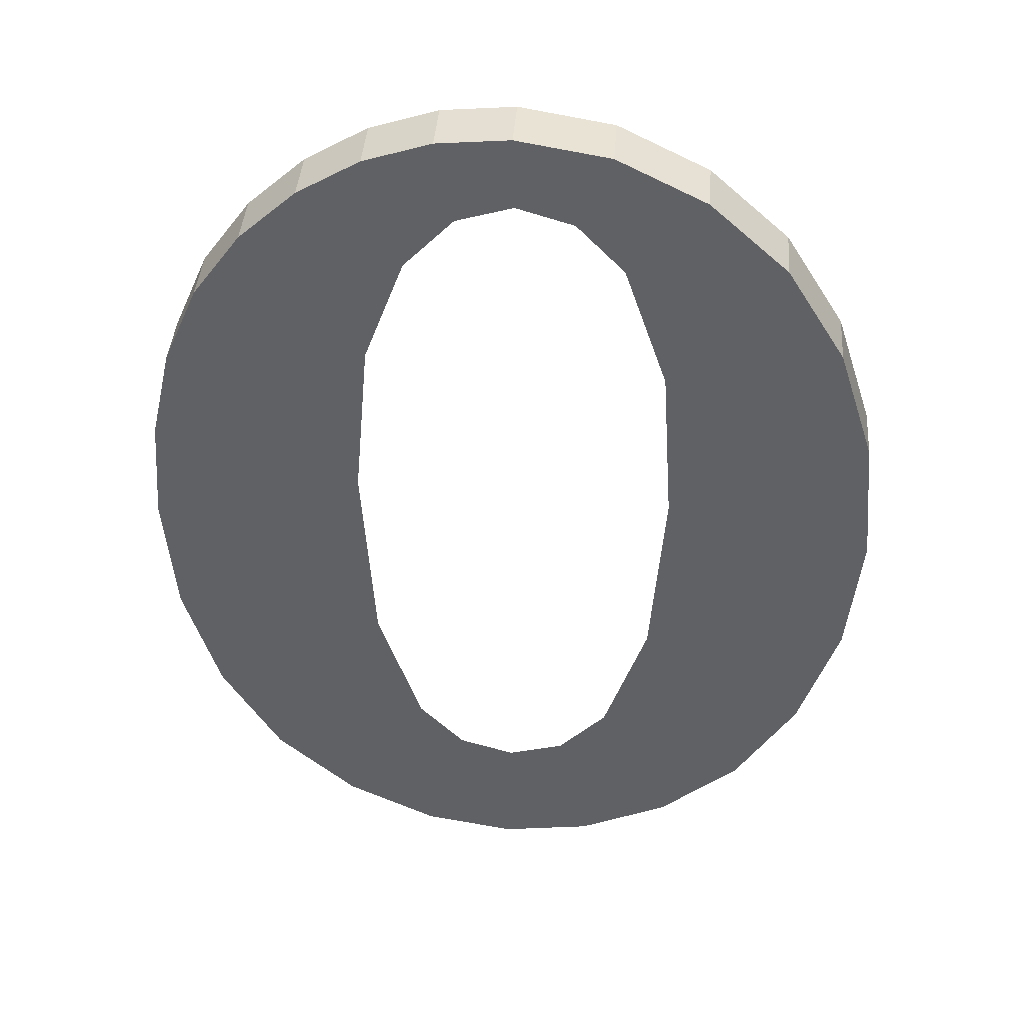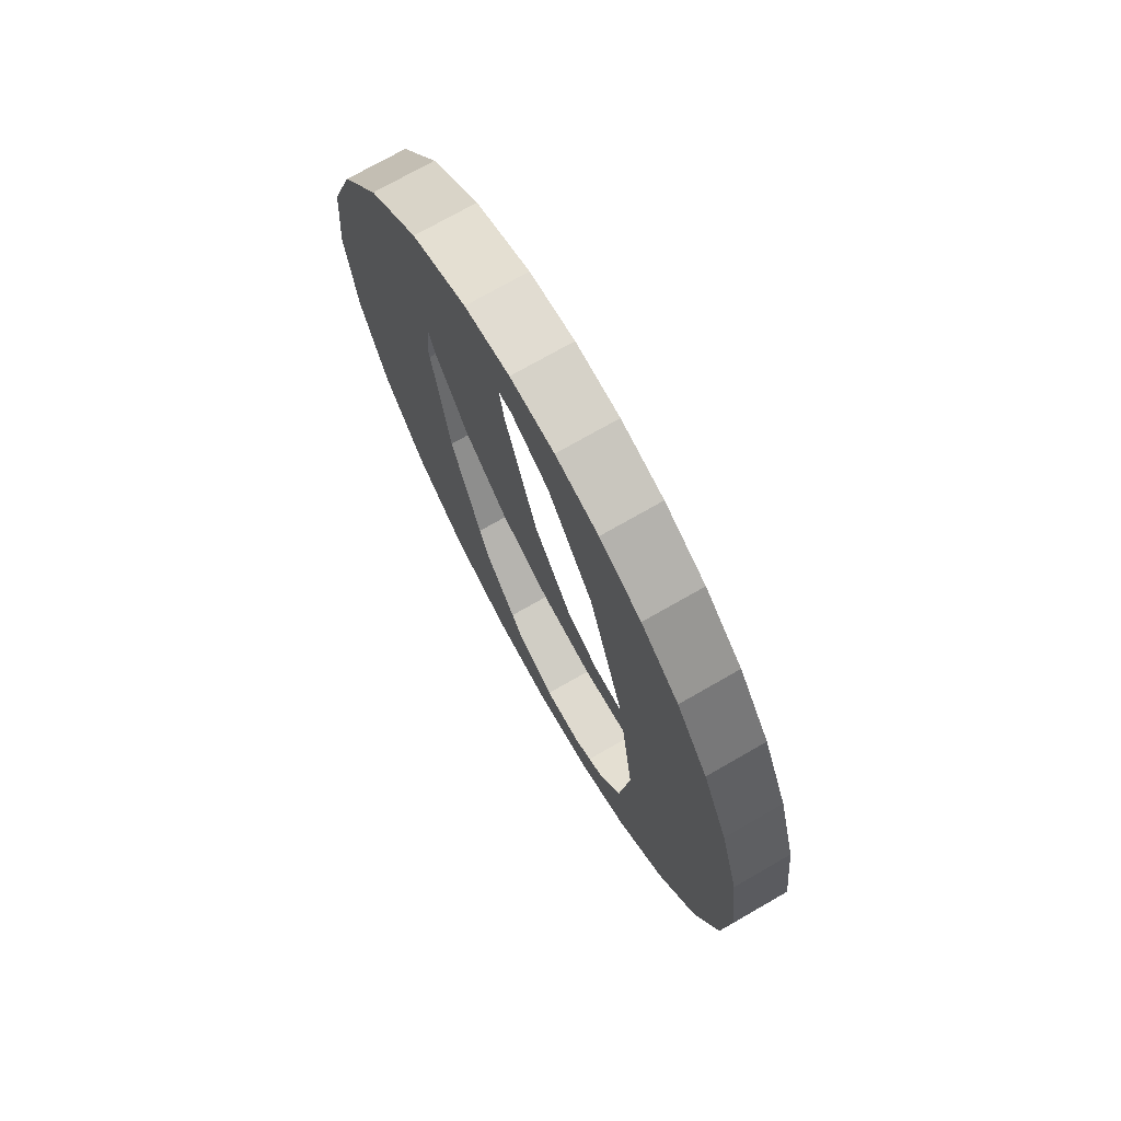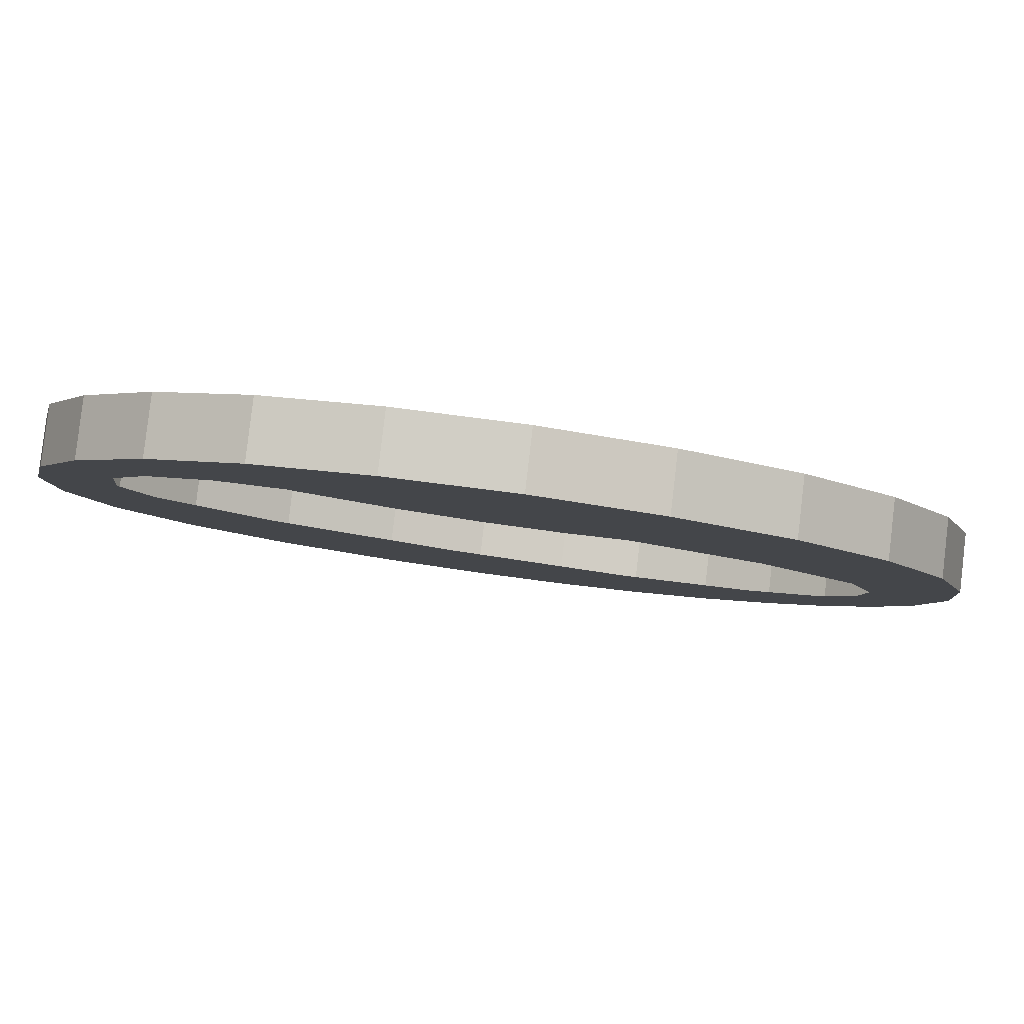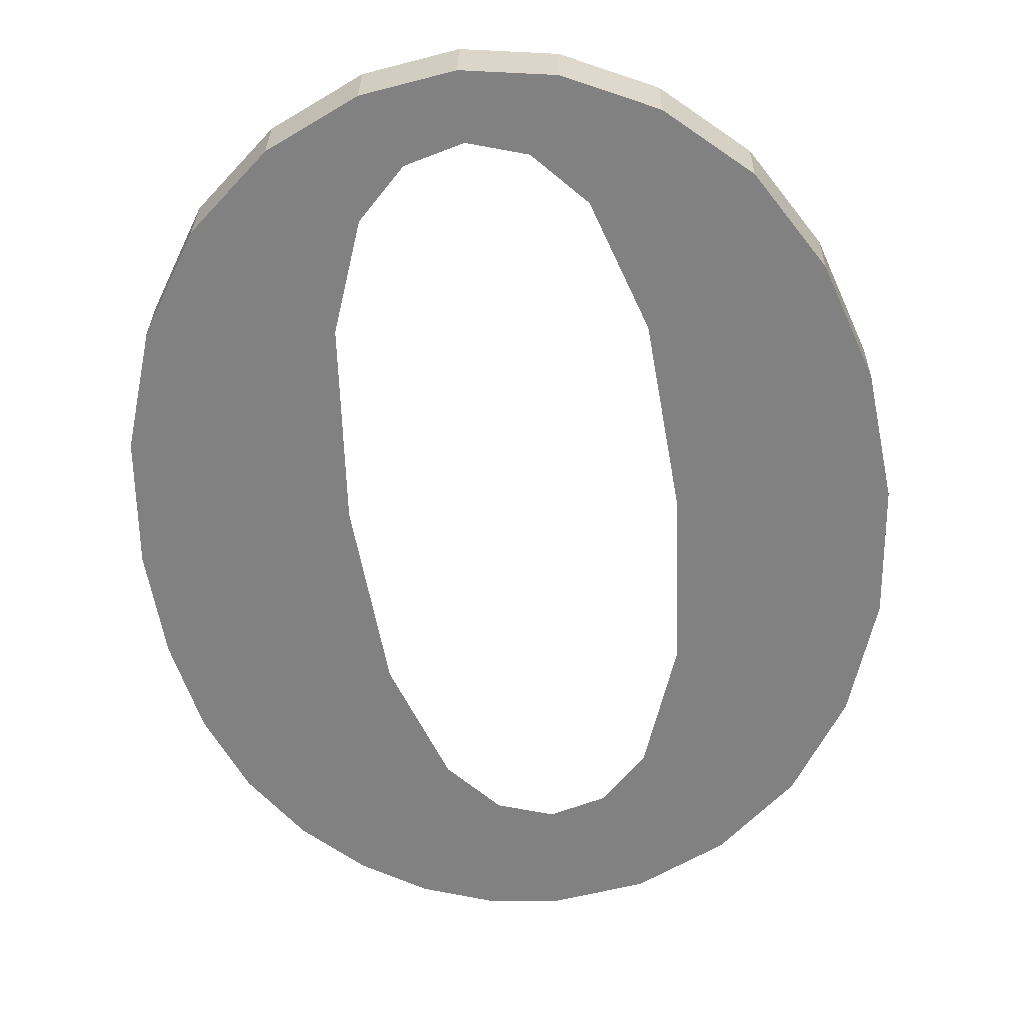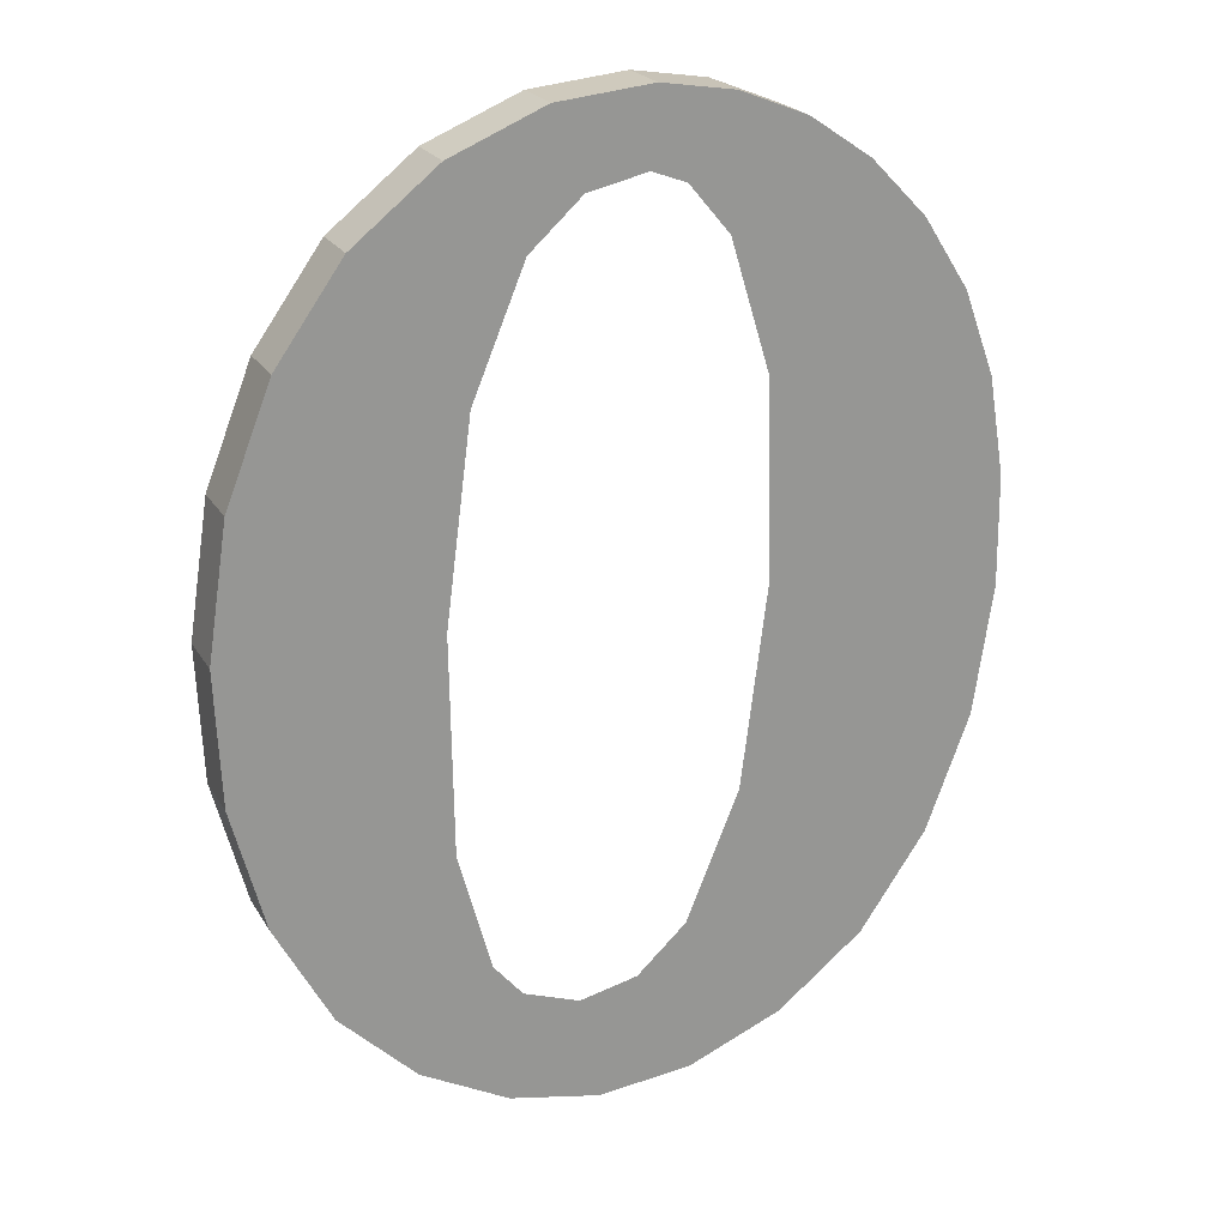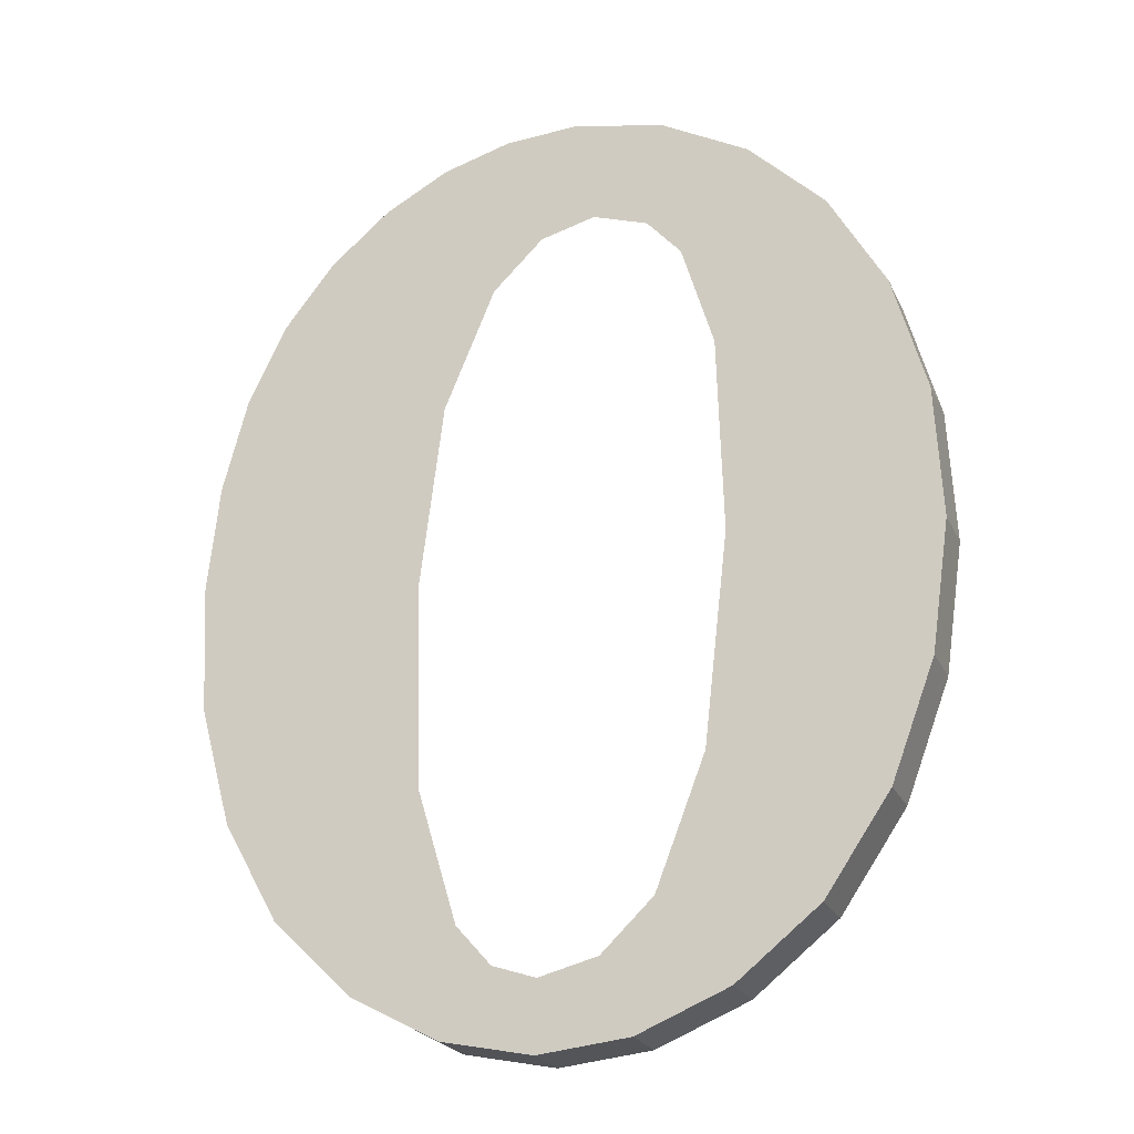
<metadata>
{"format":"obj","ext":"obj","renderer":"f3d","projection":"perspective","resolution":1024,"background":"white","views":[{"elev":48.0,"azim":-175.6,"up":"+Z"},{"elev":58.9,"azim":60.9,"up":"+Z"},{"elev":-4.2,"azim":-111.8,"up":"+Y"},{"elev":-53.5,"azim":-173.8,"up":"+Y"},{"elev":14.3,"azim":-23.1,"up":"+Z"},{"elev":-15.3,"azim":-159.9,"up":"+Z"}]}
</metadata>
<code>
o #ID1525
v -0.3201 0.03773 -0.1052
v -0.3201 0.03742 -0.1027
v -0.3202 0.03758 -0.1039
v -0.3197 0.03787 -0.1063
v -0.3197 0.03728 -0.1016
v -0.3192 0.03798 -0.1072
v -0.3192 0.03717 -0.1007
v -0.3184 0.03807 -0.1079
v -0.3184 0.03709 -0.1001
v -0.3183 0.03757 -0.1039
v -0.3181 0.03782 -0.1058
v -0.3176 0.03812 -0.1083
v -0.3177 0.03797 -0.1071
v -0.3172 0.03803 -0.1076
v -0.3167 0.03813 -0.1084
v -0.3167 0.03805 -0.1077
v -0.3158 0.03812 -0.1082
v -0.3161 0.03803 -0.1076
v -0.3157 0.03798 -0.1071
v -0.315 0.03807 -0.1078
v -0.3152 0.03782 -0.1059
v -0.3151 0.03757 -0.1039
v -0.3181 0.03733 -0.102
v -0.3175 0.03704 -0.09964
v -0.3177 0.03718 -0.1008
v -0.3172 0.03712 -0.1003
v -0.3167 0.03702 -0.09951
v -0.3167 0.03711 -0.1002
v -0.3162 0.03713 -0.1004
v -0.316 0.03703 -0.09958
v -0.3157 0.03719 -0.1009
v -0.3153 0.03706 -0.09979
v -0.3152 0.03734 -0.1021
v -0.3147 0.0371 -0.1001
v -0.3142 0.03798 -0.1072
v -0.3142 0.03716 -0.1006
v -0.3136 0.03787 -0.1062
v -0.3137 0.03724 -0.1013
v -0.3134 0.03734 -0.102
v -0.3133 0.03773 -0.1051
v -0.3132 0.03745 -0.1029
v -0.3132 0.03758 -0.1039
v -0.3167 0.03869 -0.1083
v -0.3158 0.03812 -0.1082
v -0.3167 0.03813 -0.1084
v -0.3158 0.03867 -0.1082
v -0.3158 0.03867 -0.1082
v -0.315 0.03807 -0.1078
v -0.3158 0.03812 -0.1082
v -0.315 0.03862 -0.1078
v -0.315 0.03862 -0.1078
v -0.3142 0.03798 -0.1072
v -0.315 0.03807 -0.1078
v -0.3142 0.03854 -0.1071
v -0.3142 0.03798 -0.1072
v -0.3136 0.03842 -0.1062
v -0.3136 0.03787 -0.1062
v -0.3142 0.03854 -0.1071
v -0.3136 0.03787 -0.1062
v -0.3133 0.03828 -0.1051
v -0.3133 0.03773 -0.1051
v -0.3136 0.03842 -0.1062
v -0.3133 0.03773 -0.1051
v -0.3132 0.03813 -0.1039
v -0.3132 0.03758 -0.1039
v -0.3133 0.03828 -0.1051
v -0.3132 0.03758 -0.1039
v -0.3132 0.03801 -0.1029
v -0.3132 0.03745 -0.1029
v -0.3132 0.03813 -0.1039
v -0.3132 0.03745 -0.1029
v -0.3134 0.0379 -0.102
v -0.3134 0.03734 -0.102
v -0.3132 0.03801 -0.1029
v -0.3134 0.03734 -0.102
v -0.3137 0.0378 -0.1012
v -0.3137 0.03724 -0.1013
v -0.3134 0.0379 -0.102
v -0.3137 0.03724 -0.1013
v -0.3142 0.03772 -0.1006
v -0.3142 0.03716 -0.1006
v -0.3137 0.0378 -0.1012
v -0.3142 0.03772 -0.1006
v -0.3147 0.0371 -0.1001
v -0.3142 0.03716 -0.1006
v -0.3147 0.03766 -0.1001
v -0.3147 0.03766 -0.1001
v -0.3153 0.03706 -0.09979
v -0.3147 0.0371 -0.1001
v -0.3153 0.03761 -0.09972
v -0.3153 0.03761 -0.09972
v -0.316 0.03703 -0.09958
v -0.3153 0.03706 -0.09979
v -0.316 0.03759 -0.09951
v -0.316 0.03759 -0.09951
v -0.3167 0.03702 -0.09951
v -0.316 0.03703 -0.09958
v -0.3167 0.03758 -0.09944
v -0.3167 0.03758 -0.09944
v -0.3175 0.03704 -0.09964
v -0.3167 0.03702 -0.09951
v -0.3175 0.0376 -0.09957
v -0.3175 0.0376 -0.09957
v -0.3184 0.03709 -0.1001
v -0.3175 0.03704 -0.09964
v -0.3184 0.03765 -0.09999
v -0.3184 0.03765 -0.09999
v -0.3192 0.03717 -0.1007
v -0.3184 0.03709 -0.1001
v -0.3192 0.03773 -0.1007
v -0.3197 0.03784 -0.1016
v -0.3192 0.03717 -0.1007
v -0.3192 0.03773 -0.1007
v -0.3197 0.03728 -0.1016
v -0.3201 0.03798 -0.1026
v -0.3197 0.03728 -0.1016
v -0.3197 0.03784 -0.1016
v -0.3201 0.03742 -0.1027
v -0.3202 0.03813 -0.1039
v -0.3201 0.03742 -0.1027
v -0.3201 0.03798 -0.1026
v -0.3202 0.03758 -0.1039
v -0.3201 0.03829 -0.1051
v -0.3202 0.03758 -0.1039
v -0.3202 0.03813 -0.1039
v -0.3201 0.03773 -0.1052
v -0.3197 0.03843 -0.1062
v -0.3201 0.03773 -0.1052
v -0.3201 0.03829 -0.1051
v -0.3197 0.03787 -0.1063
v -0.3192 0.03854 -0.1071
v -0.3197 0.03787 -0.1063
v -0.3197 0.03843 -0.1062
v -0.3192 0.03798 -0.1072
v -0.3192 0.03854 -0.1071
v -0.3184 0.03807 -0.1079
v -0.3192 0.03798 -0.1072
v -0.3184 0.03863 -0.1078
v -0.3184 0.03863 -0.1078
v -0.3176 0.03812 -0.1083
v -0.3184 0.03807 -0.1079
v -0.3176 0.03868 -0.1082
v -0.3176 0.03868 -0.1082
v -0.3167 0.03813 -0.1084
v -0.3176 0.03812 -0.1083
v -0.3167 0.03869 -0.1083
v -0.3201 0.03798 -0.1026
v -0.3201 0.03829 -0.1051
v -0.3202 0.03813 -0.1039
v -0.3197 0.03784 -0.1016
v -0.3197 0.03843 -0.1062
v -0.3192 0.03773 -0.1007
v -0.3192 0.03854 -0.1071
v -0.3184 0.03765 -0.09999
v -0.3184 0.03863 -0.1078
v -0.3183 0.03812 -0.1038
v -0.3181 0.03789 -0.1019
v -0.3175 0.0376 -0.09957
v -0.3177 0.03774 -0.1007
v -0.3172 0.03768 -0.1003
v -0.3167 0.03758 -0.09944
v -0.3167 0.03766 -0.1001
v -0.3162 0.03769 -0.1003
v -0.316 0.03759 -0.09951
v -0.3157 0.03775 -0.1008
v -0.3153 0.03761 -0.09972
v -0.3152 0.0379 -0.102
v -0.3147 0.03766 -0.1001
v -0.3151 0.03813 -0.1038
v -0.315 0.03862 -0.1078
v -0.3142 0.03854 -0.1071
v -0.3142 0.03772 -0.1006
v -0.3137 0.0378 -0.1012
v -0.3136 0.03842 -0.1062
v -0.3134 0.0379 -0.102
v -0.3133 0.03828 -0.1051
v -0.3132 0.03801 -0.1029
v -0.3132 0.03813 -0.1039
v -0.3181 0.03837 -0.1058
v -0.3176 0.03868 -0.1082
v -0.3177 0.03853 -0.107
v -0.3172 0.03859 -0.1075
v -0.3167 0.03869 -0.1083
v -0.3167 0.03861 -0.1077
v -0.3158 0.03867 -0.1082
v -0.3161 0.03859 -0.1075
v -0.3157 0.03853 -0.107
v -0.3152 0.03837 -0.1058
f 1 2 3
f 3 2 1
f 2 1 4
f 4 1 2
f 2 4 5
f 5 4 2
f 5 4 6
f 6 4 5
f 5 6 7
f 7 6 5
f 7 6 8
f 8 6 7
f 7 8 9
f 9 8 7
f 9 8 10
f 10 8 9
f 10 8 11
f 11 8 10
f 11 8 12
f 12 8 11
f 11 12 13
f 13 12 11
f 13 12 14
f 14 12 13
f 14 12 15
f 15 12 14
f 14 15 16
f 16 15 14
f 16 15 17
f 17 15 16
f 16 17 18
f 18 17 16
f 18 17 19
f 19 17 18
f 19 17 20
f 20 17 19
f 19 20 21
f 21 20 19
f 21 20 22
f 22 20 21
f 9 23 24
f 24 23 9
f 23 9 10
f 10 9 23
f 24 23 25
f 25 23 24
f 24 25 26
f 26 25 24
f 24 26 27
f 27 26 24
f 27 26 28
f 28 26 27
f 27 28 29
f 29 28 27
f 27 29 30
f 30 29 27
f 30 29 31
f 31 29 30
f 30 31 32
f 32 31 30
f 32 31 33
f 33 31 32
f 32 33 34
f 34 33 32
f 34 33 22
f 22 33 34
f 34 22 20
f 20 22 34
f 34 20 35
f 35 20 34
f 34 35 36
f 36 35 34
f 36 35 37
f 37 35 36
f 36 37 38
f 38 37 36
f 38 37 39
f 39 37 38
f 39 37 40
f 40 37 39
f 39 40 41
f 41 40 39
f 41 40 42
f 42 40 41
f 43 44 45
f 45 44 43
f 44 43 46
f 46 43 44
f 47 48 49
f 49 48 47
f 48 47 50
f 50 47 48
f 51 52 53
f 53 52 51
f 52 51 54
f 54 51 52
f 55 56 57
f 57 56 55
f 56 55 58
f 58 55 56
f 59 60 61
f 61 60 59
f 60 59 62
f 62 59 60
f 63 64 65
f 65 64 63
f 64 63 66
f 66 63 64
f 67 68 69
f 69 68 67
f 68 67 70
f 70 67 68
f 71 72 73
f 73 72 71
f 72 71 74
f 74 71 72
f 75 76 77
f 77 76 75
f 76 75 78
f 78 75 76
f 79 80 81
f 81 80 79
f 80 79 82
f 82 79 80
f 83 84 85
f 85 84 83
f 84 83 86
f 86 83 84
f 87 88 89
f 89 88 87
f 88 87 90
f 90 87 88
f 91 92 93
f 93 92 91
f 92 91 94
f 94 91 92
f 95 96 97
f 97 96 95
f 96 95 98
f 98 95 96
f 99 100 101
f 101 100 99
f 100 99 102
f 102 99 100
f 103 104 105
f 105 104 103
f 104 103 106
f 106 103 104
f 107 108 109
f 109 108 107
f 108 107 110
f 110 107 108
f 111 112 113
f 113 112 111
f 112 111 114
f 114 111 112
f 115 116 117
f 117 116 115
f 116 115 118
f 118 115 116
f 119 120 121
f 121 120 119
f 120 119 122
f 122 119 120
f 123 124 125
f 125 124 123
f 124 123 126
f 126 123 124
f 127 128 129
f 129 128 127
f 128 127 130
f 130 127 128
f 131 132 133
f 133 132 131
f 132 131 134
f 134 131 132
f 135 136 137
f 137 136 135
f 136 135 138
f 138 135 136
f 139 140 141
f 141 140 139
f 140 139 142
f 142 139 140
f 143 144 145
f 145 144 143
f 144 143 146
f 146 143 144
f 147 148 149
f 149 148 147
f 148 147 150
f 150 147 148
f 148 150 151
f 151 150 148
f 151 150 152
f 152 150 151
f 151 152 153
f 153 152 151
f 153 152 154
f 154 152 153
f 153 154 155
f 155 154 153
f 155 154 156
f 156 154 155
f 156 154 157
f 157 154 156
f 157 154 158
f 158 154 157
f 157 158 159
f 159 158 157
f 159 158 160
f 160 158 159
f 160 158 161
f 161 158 160
f 160 161 162
f 162 161 160
f 162 161 163
f 163 161 162
f 163 161 164
f 164 161 163
f 163 164 165
f 165 164 163
f 165 164 166
f 166 164 165
f 165 166 167
f 167 166 165
f 167 166 168
f 168 166 167
f 167 168 169
f 169 168 167
f 169 168 170
f 170 168 169
f 170 168 171
f 171 168 170
f 171 168 172
f 172 168 171
f 171 172 173
f 173 172 171
f 171 173 174
f 174 173 171
f 174 173 175
f 175 173 174
f 174 175 176
f 176 175 174
f 176 175 177
f 177 175 176
f 176 177 178
f 178 177 176
f 155 179 180
f 180 179 155
f 179 155 156
f 156 155 179
f 180 179 181
f 181 179 180
f 180 181 182
f 182 181 180
f 180 182 183
f 183 182 180
f 183 182 184
f 184 182 183
f 183 184 185
f 185 184 183
f 185 184 186
f 186 184 185
f 185 186 187
f 187 186 185
f 185 187 170
f 170 187 185
f 170 187 188
f 188 187 170
f 170 188 169
f 169 188 170

</code>
